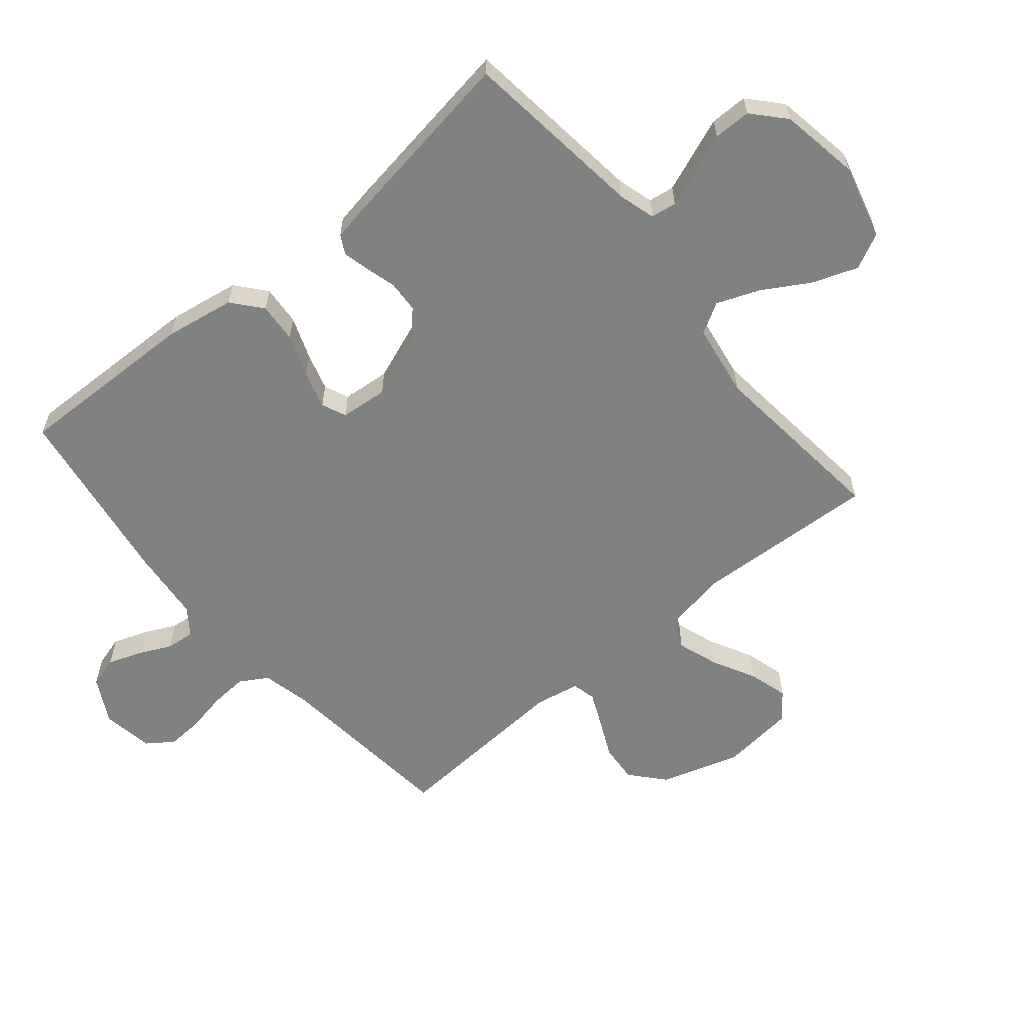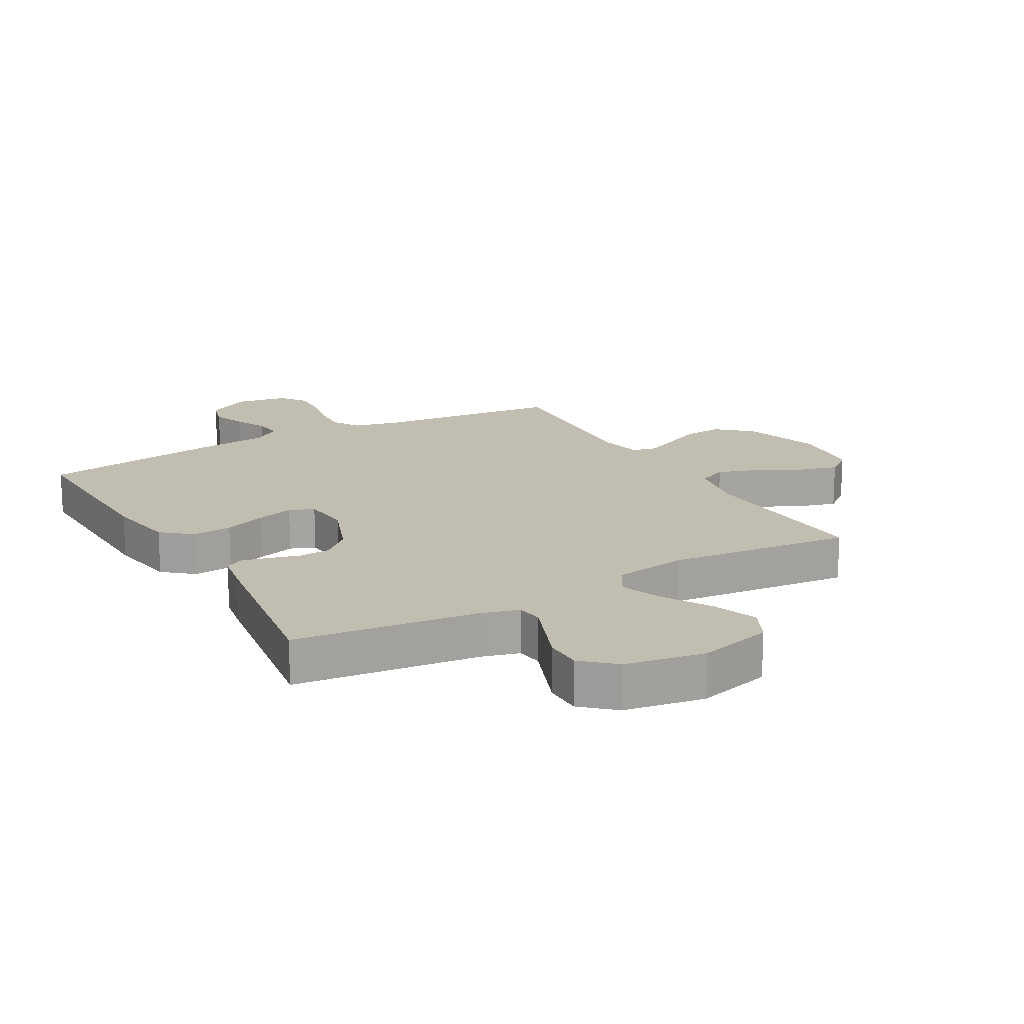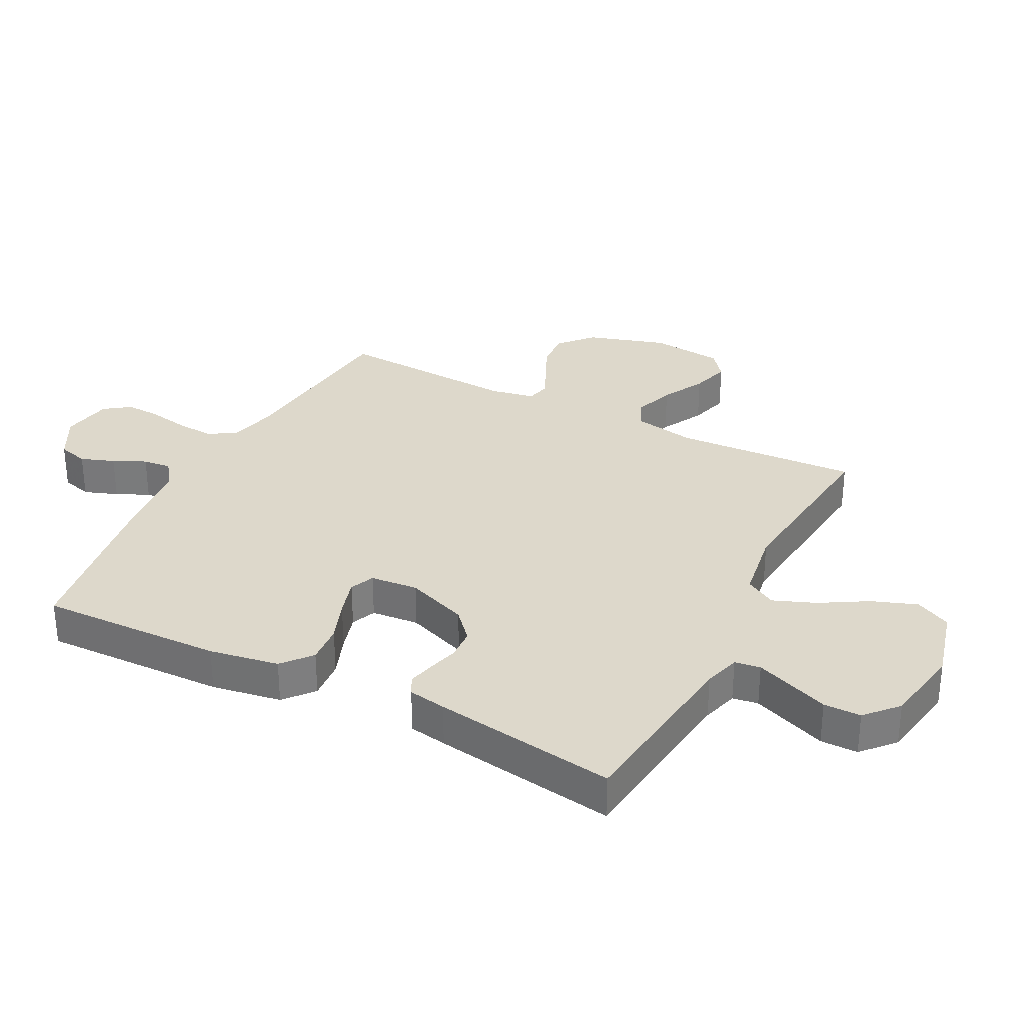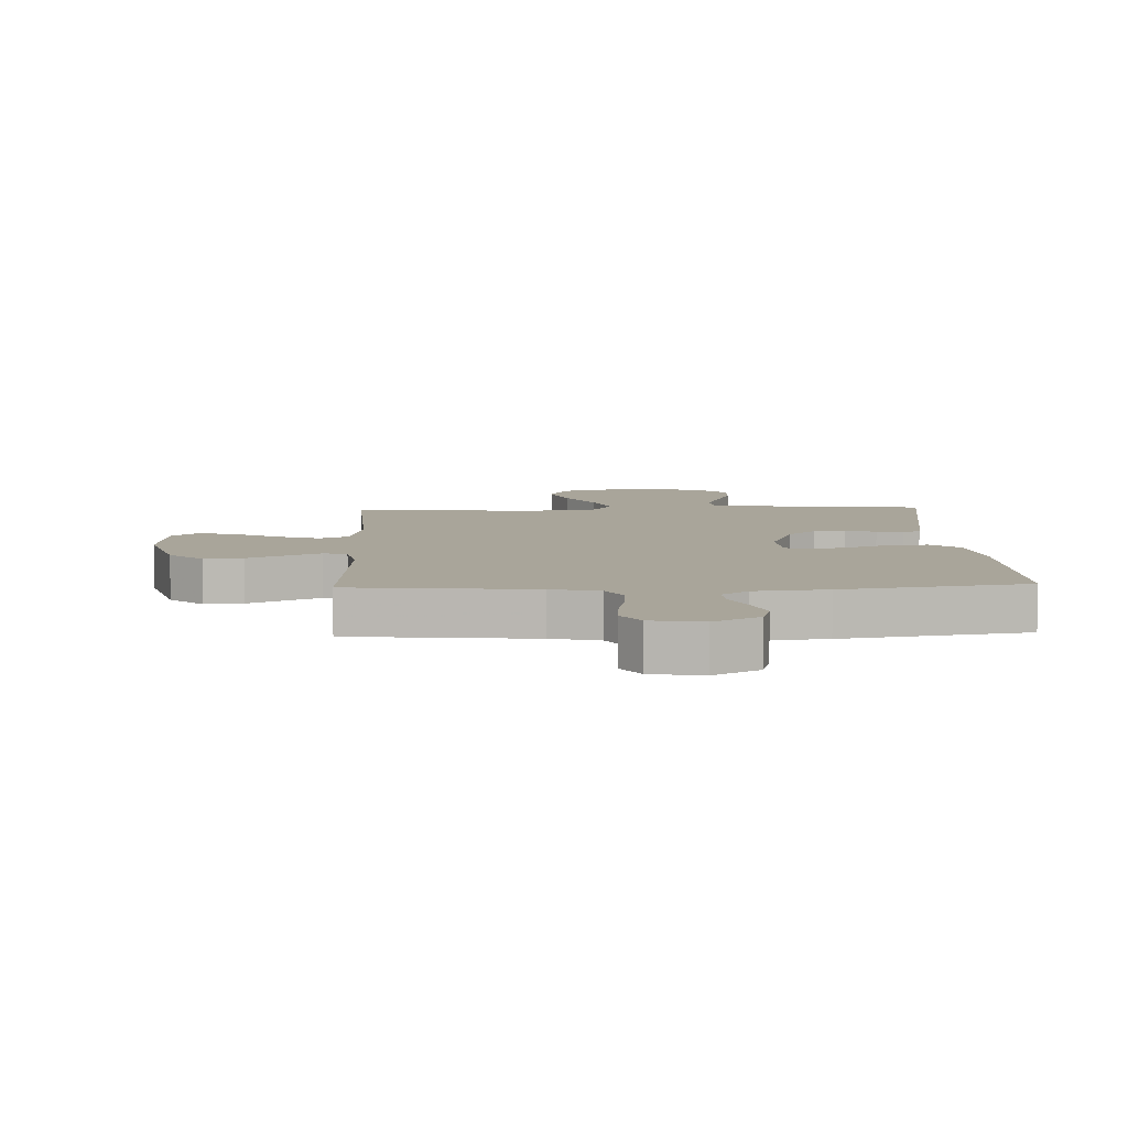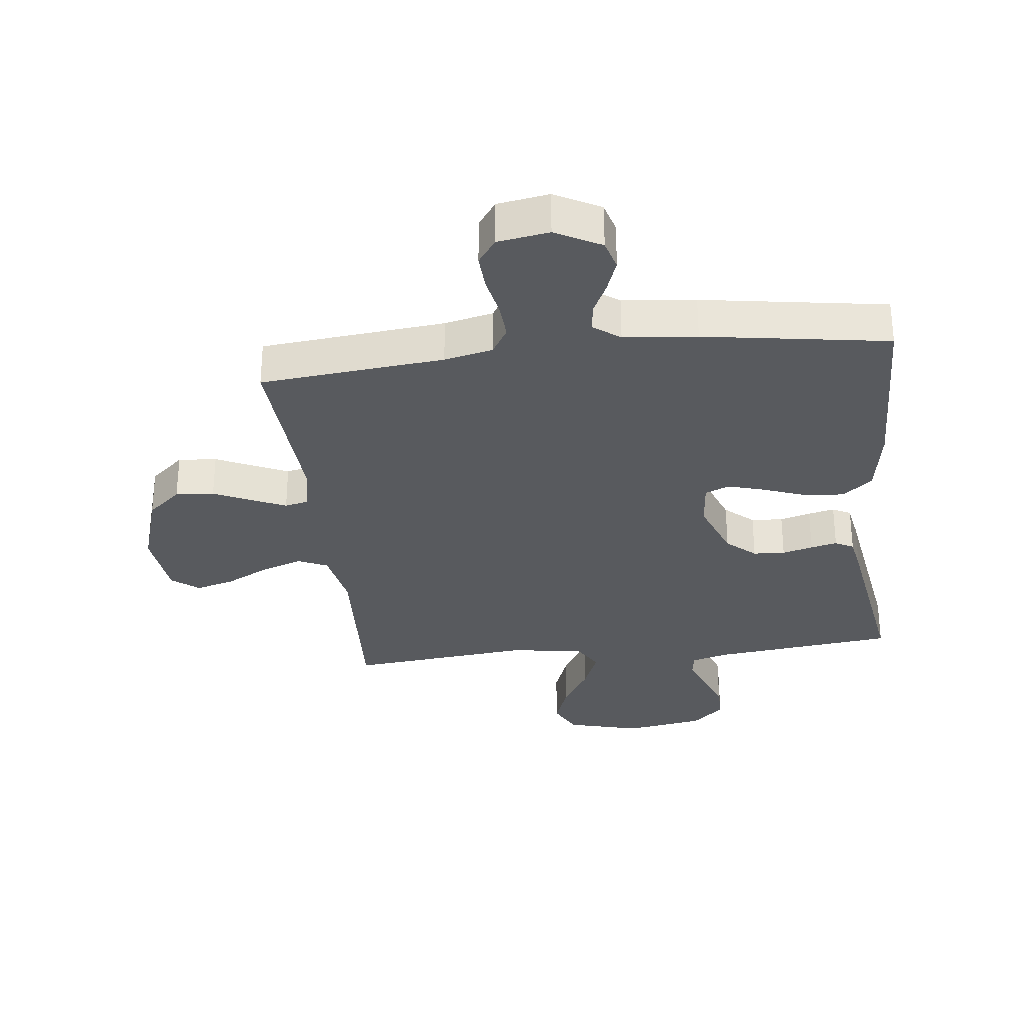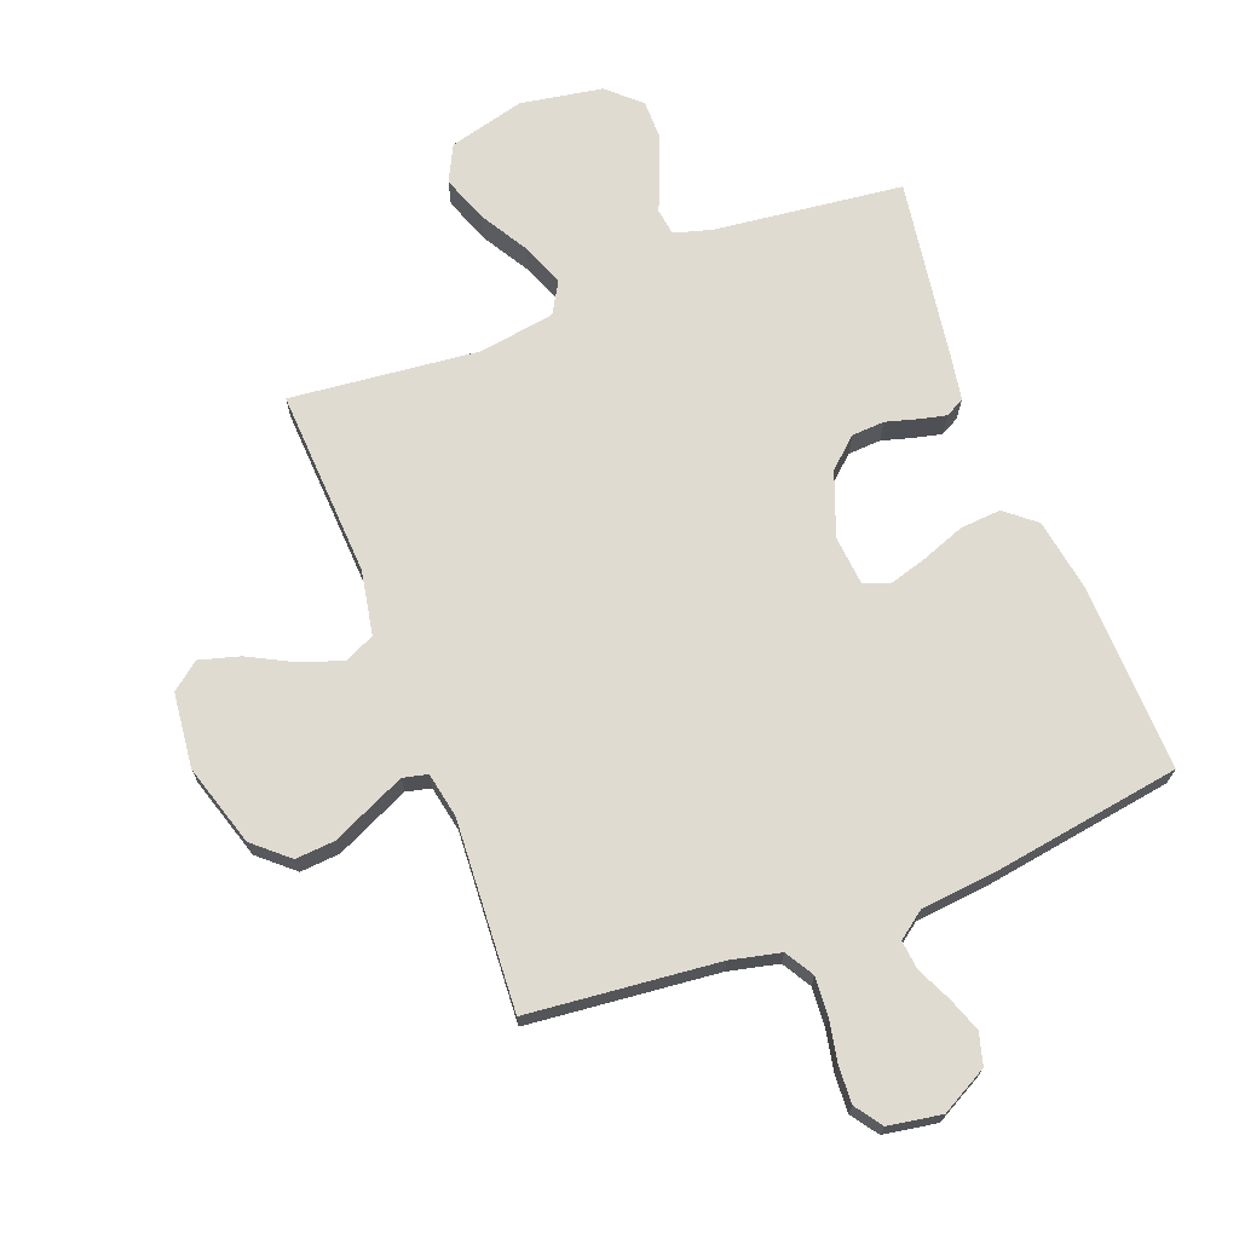
<metadata>
{"format":"obj","ext":"obj","renderer":"f3d","projection":"perspective","resolution":1024,"background":"white","views":[{"elev":-60.3,"azim":-50.1,"up":"+Y"},{"elev":17.0,"azim":-29.6,"up":"+Y"},{"elev":31.4,"azim":-62.8,"up":"+Y"},{"elev":7.5,"azim":177.8,"up":"+Y"},{"elev":-30.7,"azim":-173.4,"up":"+Y"},{"elev":70.1,"azim":159.1,"up":"+Y"}]}
</metadata>
<code>
v -0.5 0.07 -0.5
v -0.492 0.07 -0.2
v -0.473 0.07 -0.086
v -0.425 0.07 -0.046
v -0.36 0.07 -0.051
v -0.291 0.07 -0.077
v -0.23 0.07 -0.095
v -0.19 0.07 -0.078
v -0.183 0.07 0
v -0.221 0.07 0.101
v -0.268 0.07 0.143
v -0.32 0.07 0.146
v -0.37 0.07 0.132
v -0.413 0.07 0.122
v -0.443 0.07 0.138
v -0.454 0.07 0.2
v -0.5 0.07 0.5
v -0.2 0.07 0.535
v -0.14 0.07 0.552
v -0.134 0.07 0.594
v -0.157 0.07 0.653
v -0.182 0.07 0.717
v -0.182 0.07 0.778
v -0.13 0.07 0.825
v 0 0.07 0.847
v 0.121 0.07 0.815
v 0.15 0.07 0.757
v 0.123 0.07 0.683
v 0.078 0.07 0.607
v 0.051 0.07 0.538
v 0.08 0.07 0.488
v 0.2 0.07 0.469
v 0.5 0.07 0.5
v 0.484 0.07 0.2
v 0.503 0.07 0.098
v 0.551 0.07 0.076
v 0.618 0.07 0.099
v 0.689 0.07 0.136
v 0.753 0.07 0.154
v 0.797 0.07 0.119
v 0.81 0.07 0
v 0.77 0.07 -0.13
v 0.715 0.07 -0.178
v 0.652 0.07 -0.173
v 0.59 0.07 -0.144
v 0.535 0.07 -0.119
v 0.496 0.07 -0.128
v 0.482 0.07 -0.2
v 0.5 0.07 -0.5
v 0.2 0.07 -0.53
v 0.121 0.07 -0.548
v 0.094 0.07 -0.593
v 0.098 0.07 -0.654
v 0.111 0.07 -0.72
v 0.114 0.07 -0.779
v 0.084 0.07 -0.821
v 0 0.07 -0.835
v -0.074 0.07 -0.795
v -0.088 0.07 -0.745
v -0.068 0.07 -0.69
v -0.043 0.07 -0.637
v -0.038 0.07 -0.591
v -0.081 0.07 -0.559
v -0.2 0.07 -0.547
v -0.5 0 -0.5
v -0.492 0 -0.2
v -0.473 0 -0.086
v -0.425 0 -0.046
v -0.36 0 -0.051
v -0.291 0 -0.077
v -0.23 0 -0.095
v -0.19 0 -0.078
v -0.183 0 0
v -0.221 0 0.101
v -0.268 0 0.143
v -0.32 0 0.146
v -0.37 0 0.132
v -0.413 0 0.122
v -0.443 0 0.138
v -0.454 0 0.2
v -0.5 0 0.5
v -0.2 0 0.535
v -0.14 0 0.552
v -0.134 0 0.594
v -0.157 0 0.653
v -0.182 0 0.717
v -0.182 0 0.778
v -0.13 0 0.825
v 0 0 0.847
v 0.121 0 0.815
v 0.15 0 0.757
v 0.123 0 0.683
v 0.078 0 0.607
v 0.051 0 0.538
v 0.08 0 0.488
v 0.2 0 0.469
v 0.5 0 0.5
v 0.484 0 0.2
v 0.503 0 0.098
v 0.551 0 0.076
v 0.618 0 0.099
v 0.689 0 0.136
v 0.753 0 0.154
v 0.797 0 0.119
v 0.81 0 0
v 0.77 0 -0.13
v 0.715 0 -0.178
v 0.652 0 -0.173
v 0.59 0 -0.144
v 0.535 0 -0.119
v 0.496 0 -0.128
v 0.482 0 -0.2
v 0.5 0 -0.5
v 0.2 0 -0.53
v 0.121 0 -0.548
v 0.094 0 -0.593
v 0.098 0 -0.654
v 0.111 0 -0.72
v 0.114 0 -0.779
v 0.084 0 -0.821
v 0 0 -0.835
v -0.074 0 -0.795
v -0.088 0 -0.745
v -0.068 0 -0.69
v -0.043 0 -0.637
v -0.038 0 -0.591
v -0.081 0 -0.559
v -0.2 0 -0.547
f 63 64 1 2
f 62 63 2 3
f 58 59 60 61
f 56 57 58 61
f 56 61 62
f 53 54 55 56
f 52 53 56 62
f 51 52 62 3
f 48 49 50
f 47 48 50 51
f 42 43 44 45
f 42 45 46
f 41 42 46
f 40 41 46 47
f 37 38 39 40
f 36 37 40 47
f 32 33 34
f 31 32 34 35
f 26 27 28 29
f 26 29 30
f 25 26 30
f 24 25 30
f 21 22 23 24
f 20 21 24 30
f 19 20 30 31
f 15 16 17 18
f 12 13 14 15
f 12 15 18 19
f 3 4 5 6
f 3 6 7
f 51 3 7
f 35 36 47 51
f 35 51 7 8
f 31 35 8 9
f 11 12 19 31
f 10 11 31
f 9 10 31
f 66 65 128 127
f 67 66 127 126
f 125 124 123 122
f 125 122 121 120
f 126 125 120
f 120 119 118 117
f 126 120 117 116
f 67 126 116 115
f 114 113 112
f 115 114 112 111
f 109 108 107 106
f 110 109 106
f 110 106 105
f 111 110 105 104
f 104 103 102 101
f 111 104 101 100
f 98 97 96
f 99 98 96 95
f 93 92 91 90
f 94 93 90
f 94 90 89
f 94 89 88
f 88 87 86 85
f 94 88 85 84
f 95 94 84 83
f 82 81 80 79
f 79 78 77 76
f 83 82 79 76
f 70 69 68 67
f 71 70 67
f 71 67 115
f 115 111 100 99
f 72 71 115 99
f 73 72 99 95
f 95 83 76 75
f 95 75 74
f 95 74 73
f 1 65 66 2
f 2 66 67 3
f 3 67 68 4
f 4 68 69 5
f 5 69 70 6
f 6 70 71 7
f 7 71 72 8
f 8 72 73 9
f 9 73 74 10
f 10 74 75 11
f 11 75 76 12
f 12 76 77 13
f 13 77 78 14
f 14 78 79 15
f 15 79 80 16
f 16 80 81 17
f 17 81 82 18
f 18 82 83 19
f 19 83 84 20
f 20 84 85 21
f 21 85 86 22
f 22 86 87 23
f 23 87 88 24
f 24 88 89 25
f 25 89 90 26
f 26 90 91 27
f 27 91 92 28
f 28 92 93 29
f 29 93 94 30
f 30 94 95 31
f 31 95 96 32
f 32 96 97 33
f 33 97 98 34
f 34 98 99 35
f 35 99 100 36
f 36 100 101 37
f 37 101 102 38
f 38 102 103 39
f 39 103 104 40
f 40 104 105 41
f 41 105 106 42
f 42 106 107 43
f 43 107 108 44
f 44 108 109 45
f 45 109 110 46
f 46 110 111 47
f 47 111 112 48
f 48 112 113 49
f 49 113 114 50
f 50 114 115 51
f 51 115 116 52
f 52 116 117 53
f 53 117 118 54
f 54 118 119 55
f 55 119 120 56
f 56 120 121 57
f 57 121 122 58
f 58 122 123 59
f 59 123 124 60
f 60 124 125 61
f 61 125 126 62
f 62 126 127 63
f 63 127 128 64
f 64 128 65 1

</code>
